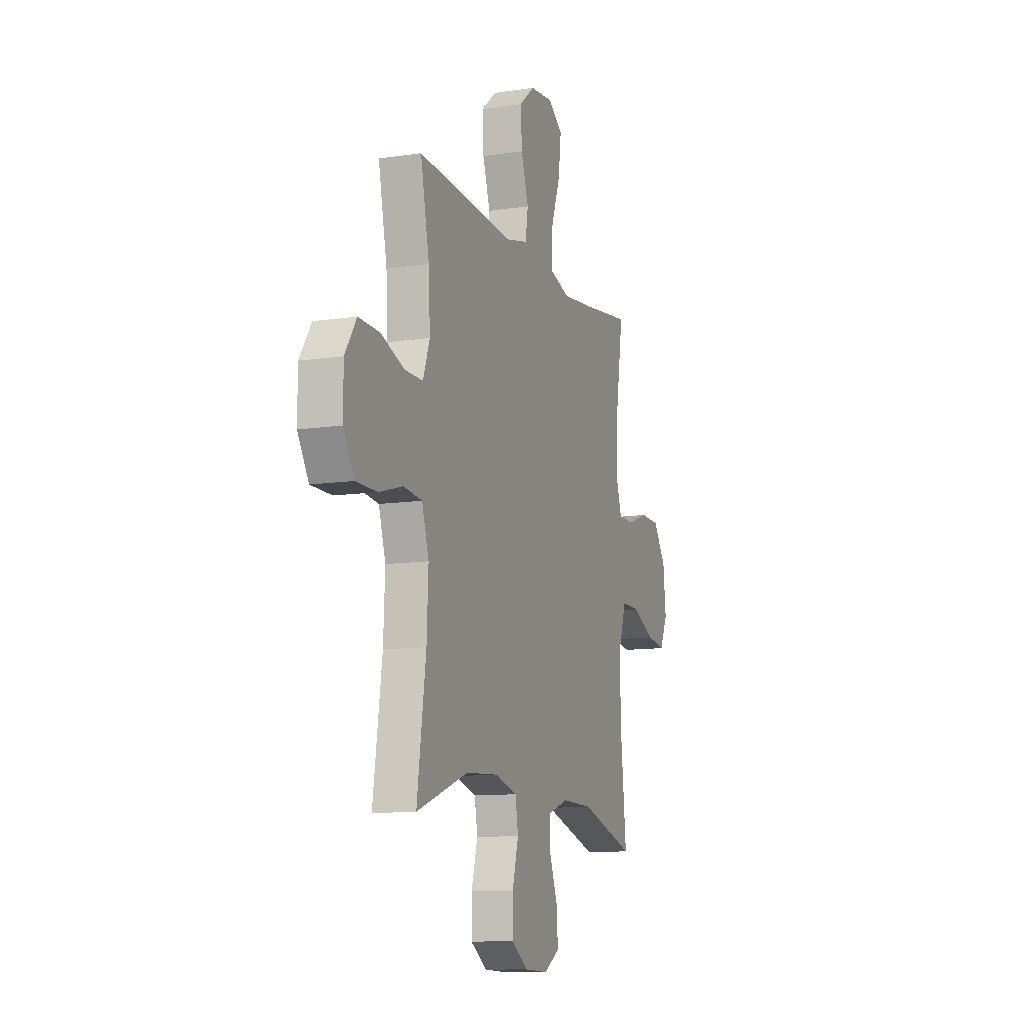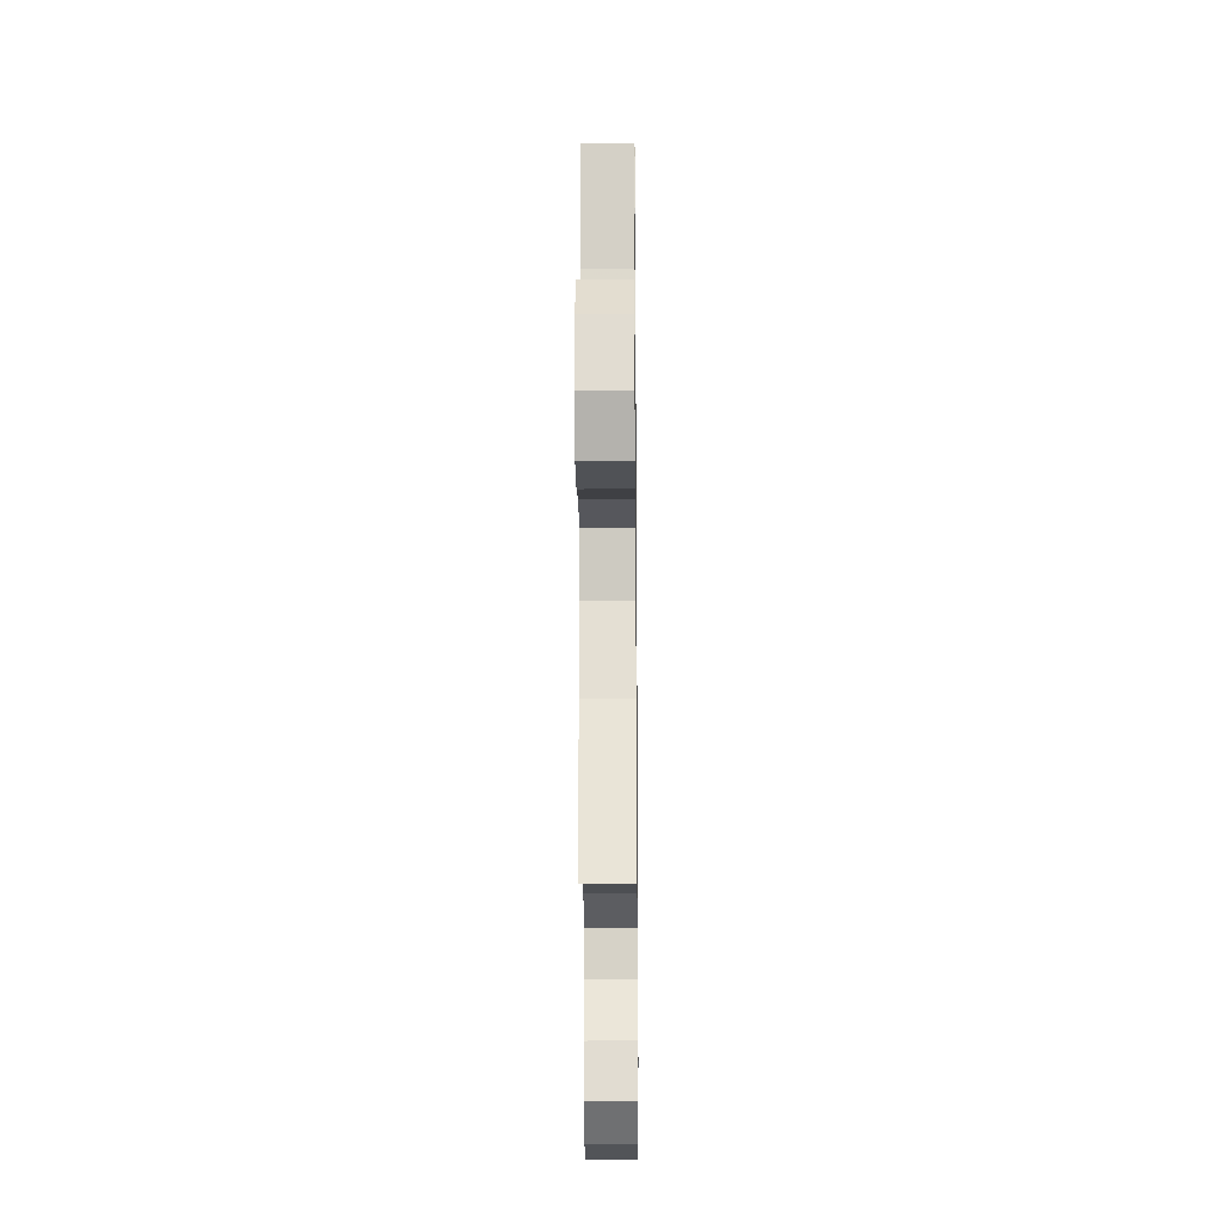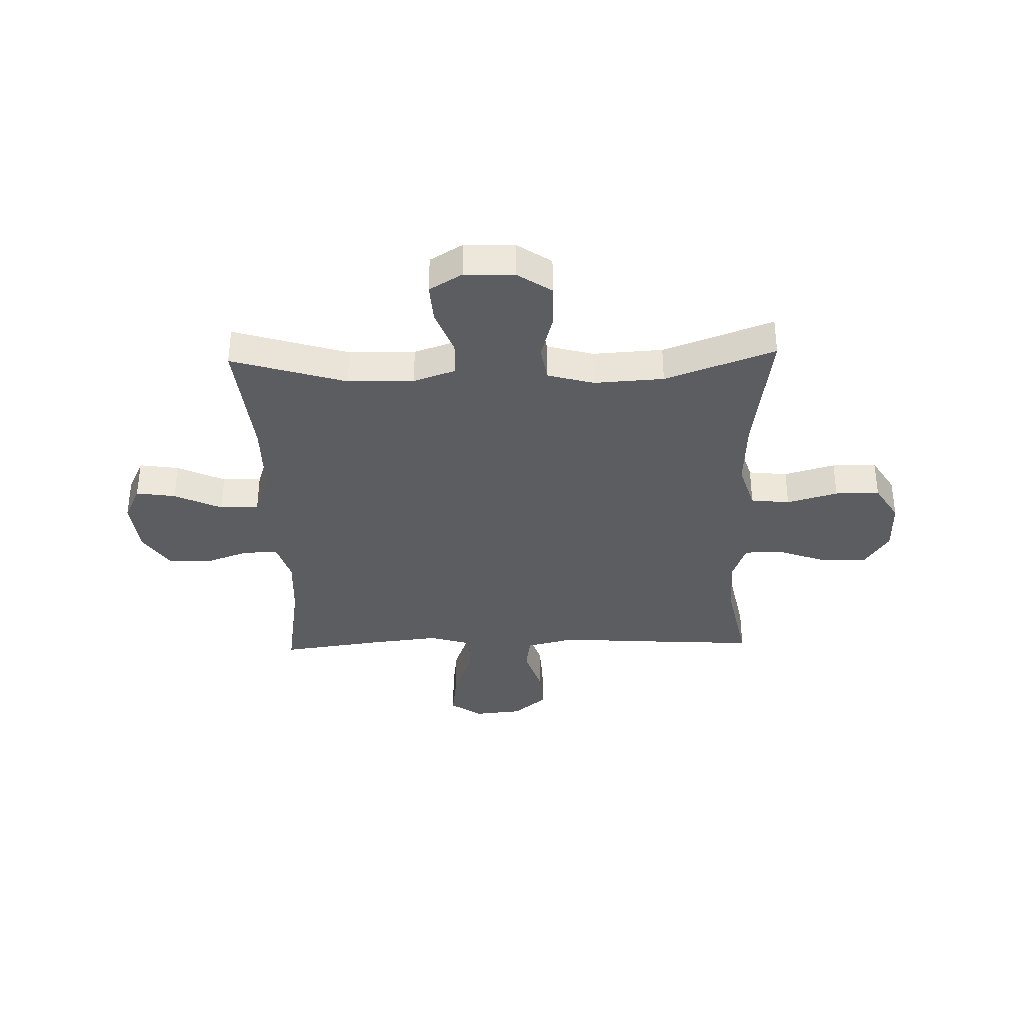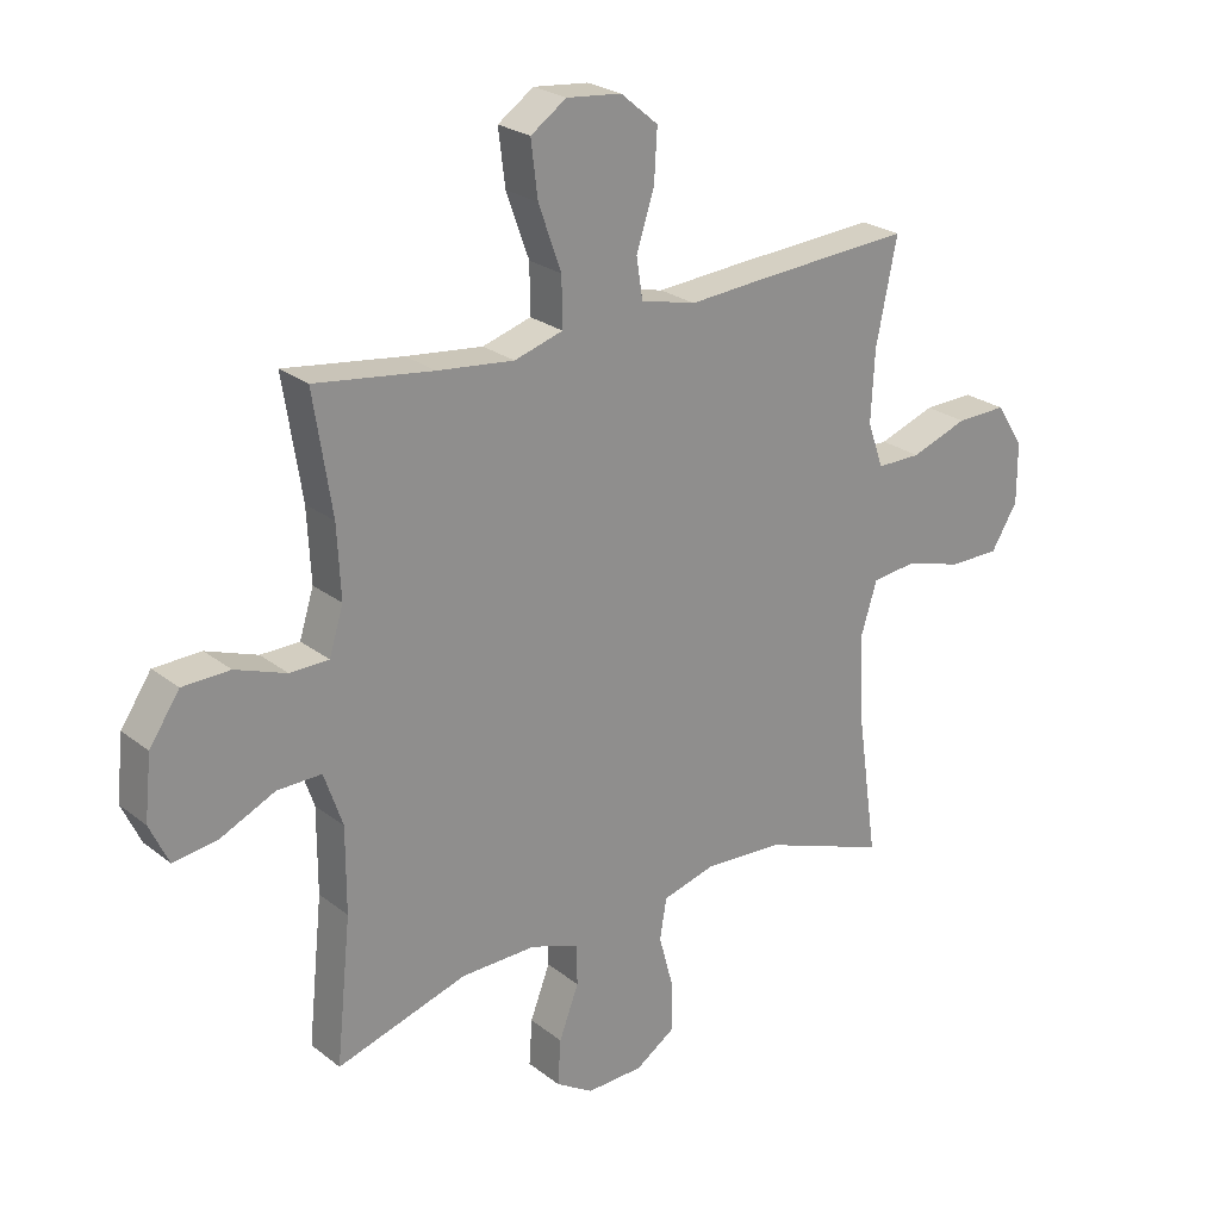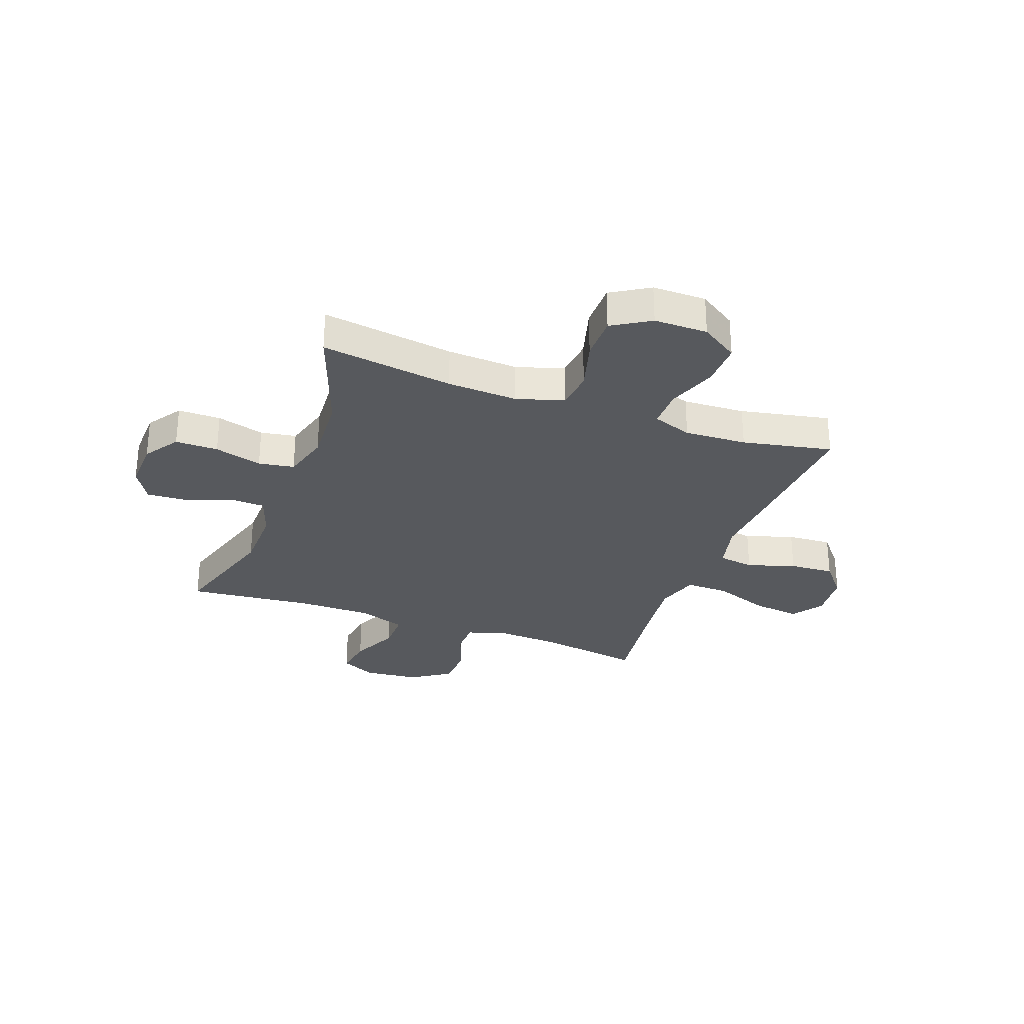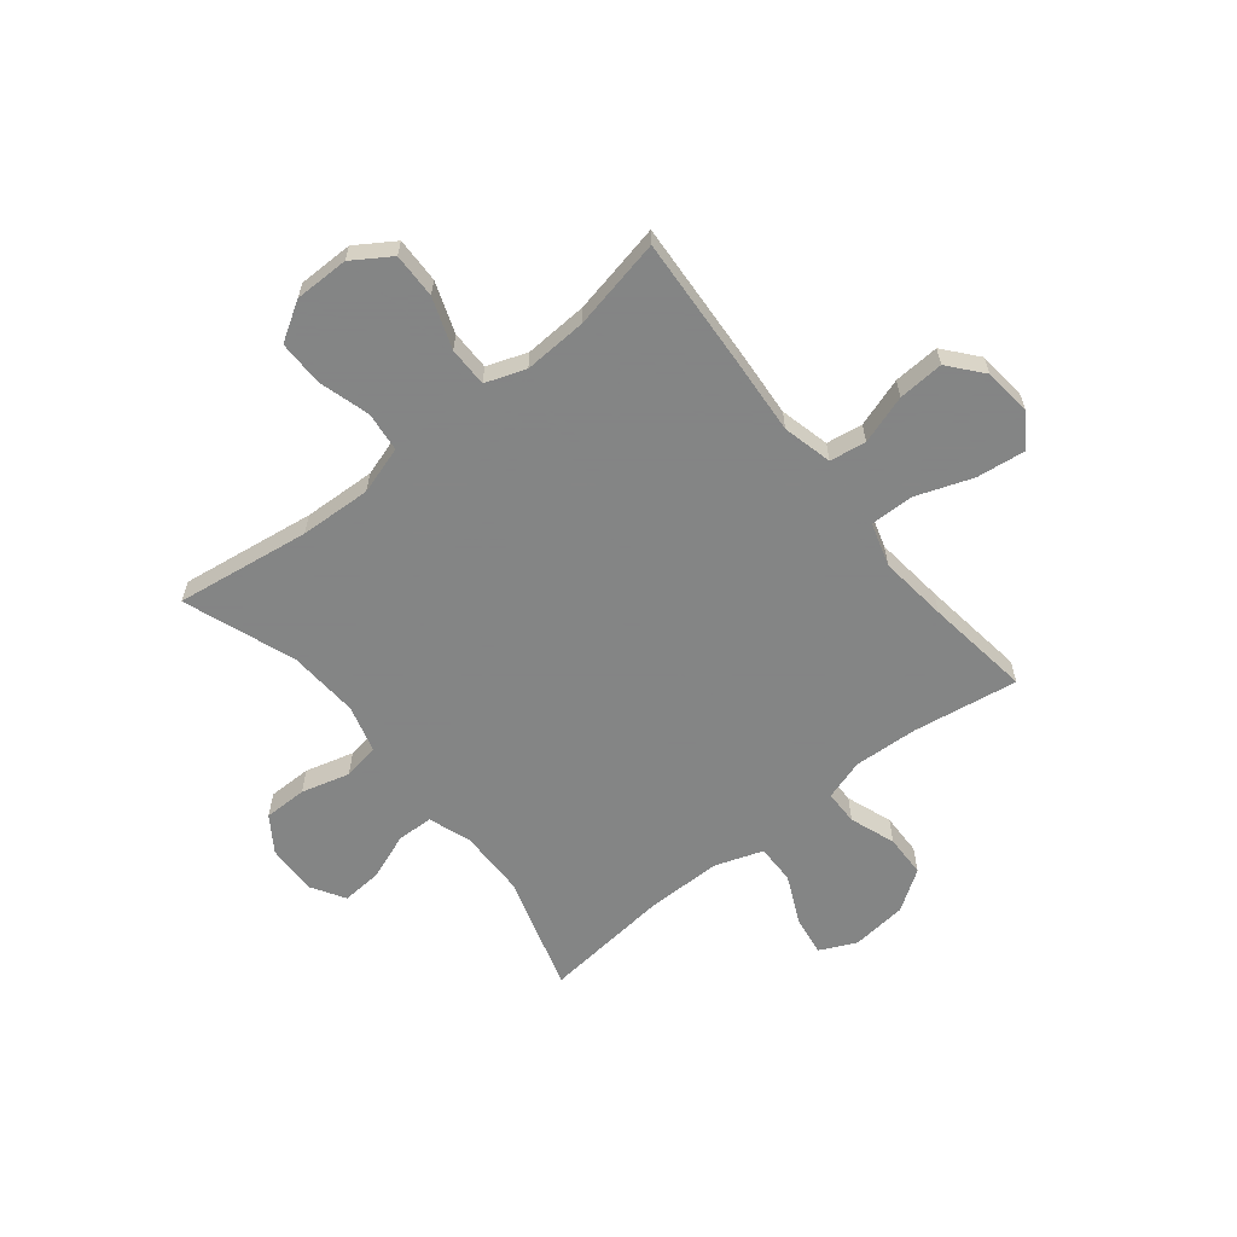
<metadata>
{"format":"obj","ext":"obj","renderer":"f3d","projection":"perspective","resolution":1024,"background":"white","views":[{"elev":-11.2,"azim":-69.8,"up":"+Z"},{"elev":-21.1,"azim":-89.4,"up":"+Z"},{"elev":-35.6,"azim":-178.4,"up":"+Y"},{"elev":24.5,"azim":141.6,"up":"+Z"},{"elev":-29.4,"azim":-110.3,"up":"+Y"},{"elev":-61.6,"azim":-51.3,"up":"+Y"}]}
</metadata>
<code>
v 0.5 0.07 0.5
v 0.47 0.07 0.308
v 0.464 0.07 0.192
v 0.487 0.07 0.118
v 0.55 0.07 0.117
v 0.633 0.07 0.147
v 0.71 0.07 0.145
v 0.759 0.07 0.072
v 0.77 0.07 -0.03
v 0.739 0.07 -0.096
v 0.666 0.07 -0.085
v 0.578 0.07 -0.044
v 0.506 0.07 -0.043
v 0.476 0.07 -0.13
v 0.476 0.07 -0.267
v 0.5 0.07 -0.5
v 0.287 0.07 -0.435
v 0.165 0.07 -0.433
v 0.087 0.07 -0.46
v 0.085 0.07 -0.526
v 0.117 0.07 -0.61
v 0.122 0.07 -0.684
v 0.061 0.07 -0.721
v -0.031 0.07 -0.718
v -0.095 0.07 -0.675
v -0.095 0.07 -0.596
v -0.071 0.07 -0.508
v -0.082 0.07 -0.442
v -0.168 0.07 -0.418
v -0.297 0.07 -0.426
v -0.5 0.07 -0.5
v -0.465 0.07 -0.255
v -0.459 0.07 -0.125
v -0.486 0.07 -0.038
v -0.558 0.07 -0.03
v -0.652 0.07 -0.057
v -0.734 0.07 -0.057
v -0.777 0.07 0.013
v -0.777 0.07 0.112
v -0.732 0.07 0.181
v -0.65 0.07 0.179
v -0.558 0.07 0.146
v -0.486 0.07 0.146
v -0.46 0.07 0.219
v -0.466 0.07 0.334
v -0.5 0.07 0.5
v -0.257 0.07 0.485
v -0.121 0.07 0.475
v -0.031 0.07 0.497
v -0.021 0.07 0.563
v -0.05 0.07 0.652
v -0.055 0.07 0.735
v 0.006 0.07 0.786
v 0.095 0.07 0.795
v 0.153 0.07 0.755
v 0.142 0.07 0.666
v 0.105 0.07 0.563
v 0.104 0.07 0.484
v 0.183 0.07 0.46
v 0.308 0.07 0.474
v 0.5 0 0.5
v 0.47 0 0.308
v 0.464 0 0.192
v 0.487 0 0.118
v 0.55 0 0.117
v 0.633 0 0.147
v 0.71 0 0.145
v 0.759 0 0.072
v 0.77 0 -0.03
v 0.739 0 -0.096
v 0.666 0 -0.085
v 0.578 0 -0.044
v 0.506 0 -0.043
v 0.476 0 -0.13
v 0.476 0 -0.267
v 0.5 0 -0.5
v 0.287 0 -0.435
v 0.165 0 -0.433
v 0.087 0 -0.46
v 0.085 0 -0.526
v 0.117 0 -0.61
v 0.122 0 -0.684
v 0.061 0 -0.721
v -0.031 0 -0.718
v -0.095 0 -0.675
v -0.095 0 -0.596
v -0.071 0 -0.508
v -0.082 0 -0.442
v -0.168 0 -0.418
v -0.297 0 -0.426
v -0.5 0 -0.5
v -0.465 0 -0.255
v -0.459 0 -0.125
v -0.486 0 -0.038
v -0.558 0 -0.03
v -0.652 0 -0.057
v -0.734 0 -0.057
v -0.777 0 0.013
v -0.777 0 0.112
v -0.732 0 0.181
v -0.65 0 0.179
v -0.558 0 0.146
v -0.486 0 0.146
v -0.46 0 0.219
v -0.466 0 0.334
v -0.5 0 0.5
v -0.257 0 0.485
v -0.121 0 0.475
v -0.031 0 0.497
v -0.021 0 0.563
v -0.05 0 0.652
v -0.055 0 0.735
v 0.006 0 0.786
v 0.095 0 0.795
v 0.153 0 0.755
v 0.142 0 0.666
v 0.105 0 0.563
v 0.104 0 0.484
v 0.183 0 0.46
v 0.308 0 0.474
f 54 55 56 57
f 54 57 58
f 53 54 58
f 50 51 52 53
f 50 53 58
f 49 50 58
f 48 49 58 59
f 45 46 47 48
f 44 45 48 59
f 39 40 41 42
f 39 42 43
f 38 39 43
f 35 36 37 38
f 34 35 38 43
f 33 34 43 44
f 30 31 32
f 29 30 32 33
f 28 29 33 44
f 24 25 26 27
f 24 27 28
f 23 24 28
f 20 21 22 23
f 19 20 23 28
f 18 19 28 44
f 15 16 17
f 14 15 17 18
f 13 14 18 44
f 9 10 11 12
f 5 6 7 8
f 4 5 8 9
f 60 1 2
f 60 2 3
f 59 60 3 4
f 44 59 4
f 12 13 44
f 4 9 12 44
f 117 116 115 114
f 118 117 114
f 118 114 113
f 113 112 111 110
f 118 113 110
f 118 110 109
f 119 118 109 108
f 108 107 106 105
f 119 108 105 104
f 102 101 100 99
f 103 102 99
f 103 99 98
f 98 97 96 95
f 103 98 95 94
f 104 103 94 93
f 92 91 90
f 93 92 90 89
f 104 93 89 88
f 87 86 85 84
f 88 87 84
f 88 84 83
f 83 82 81 80
f 88 83 80 79
f 104 88 79 78
f 77 76 75
f 78 77 75 74
f 104 78 74 73
f 72 71 70 69
f 68 67 66 65
f 69 68 65 64
f 62 61 120
f 63 62 120
f 64 63 120 119
f 64 119 104
f 104 73 72
f 104 72 69 64
f 1 61 62 2
f 2 62 63 3
f 3 63 64 4
f 4 64 65 5
f 5 65 66 6
f 6 66 67 7
f 7 67 68 8
f 8 68 69 9
f 9 69 70 10
f 10 70 71 11
f 11 71 72 12
f 12 72 73 13
f 13 73 74 14
f 14 74 75 15
f 15 75 76 16
f 16 76 77 17
f 17 77 78 18
f 18 78 79 19
f 19 79 80 20
f 20 80 81 21
f 21 81 82 22
f 22 82 83 23
f 23 83 84 24
f 24 84 85 25
f 25 85 86 26
f 26 86 87 27
f 27 87 88 28
f 28 88 89 29
f 29 89 90 30
f 30 90 91 31
f 31 91 92 32
f 32 92 93 33
f 33 93 94 34
f 34 94 95 35
f 35 95 96 36
f 36 96 97 37
f 37 97 98 38
f 38 98 99 39
f 39 99 100 40
f 40 100 101 41
f 41 101 102 42
f 42 102 103 43
f 43 103 104 44
f 44 104 105 45
f 45 105 106 46
f 46 106 107 47
f 47 107 108 48
f 48 108 109 49
f 49 109 110 50
f 50 110 111 51
f 51 111 112 52
f 52 112 113 53
f 53 113 114 54
f 54 114 115 55
f 55 115 116 56
f 56 116 117 57
f 57 117 118 58
f 58 118 119 59
f 59 119 120 60
f 60 120 61 1

</code>
